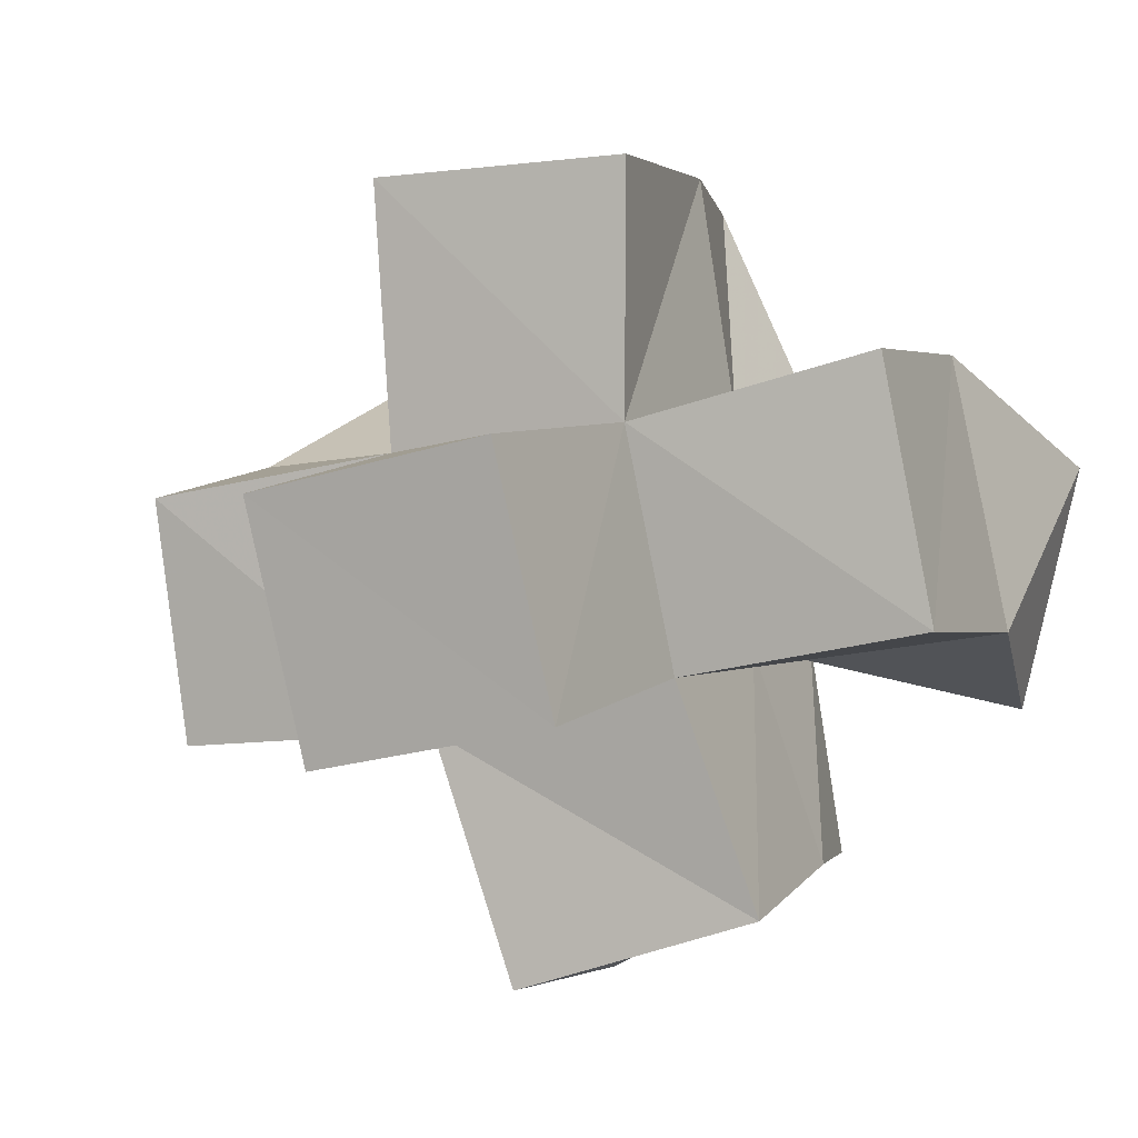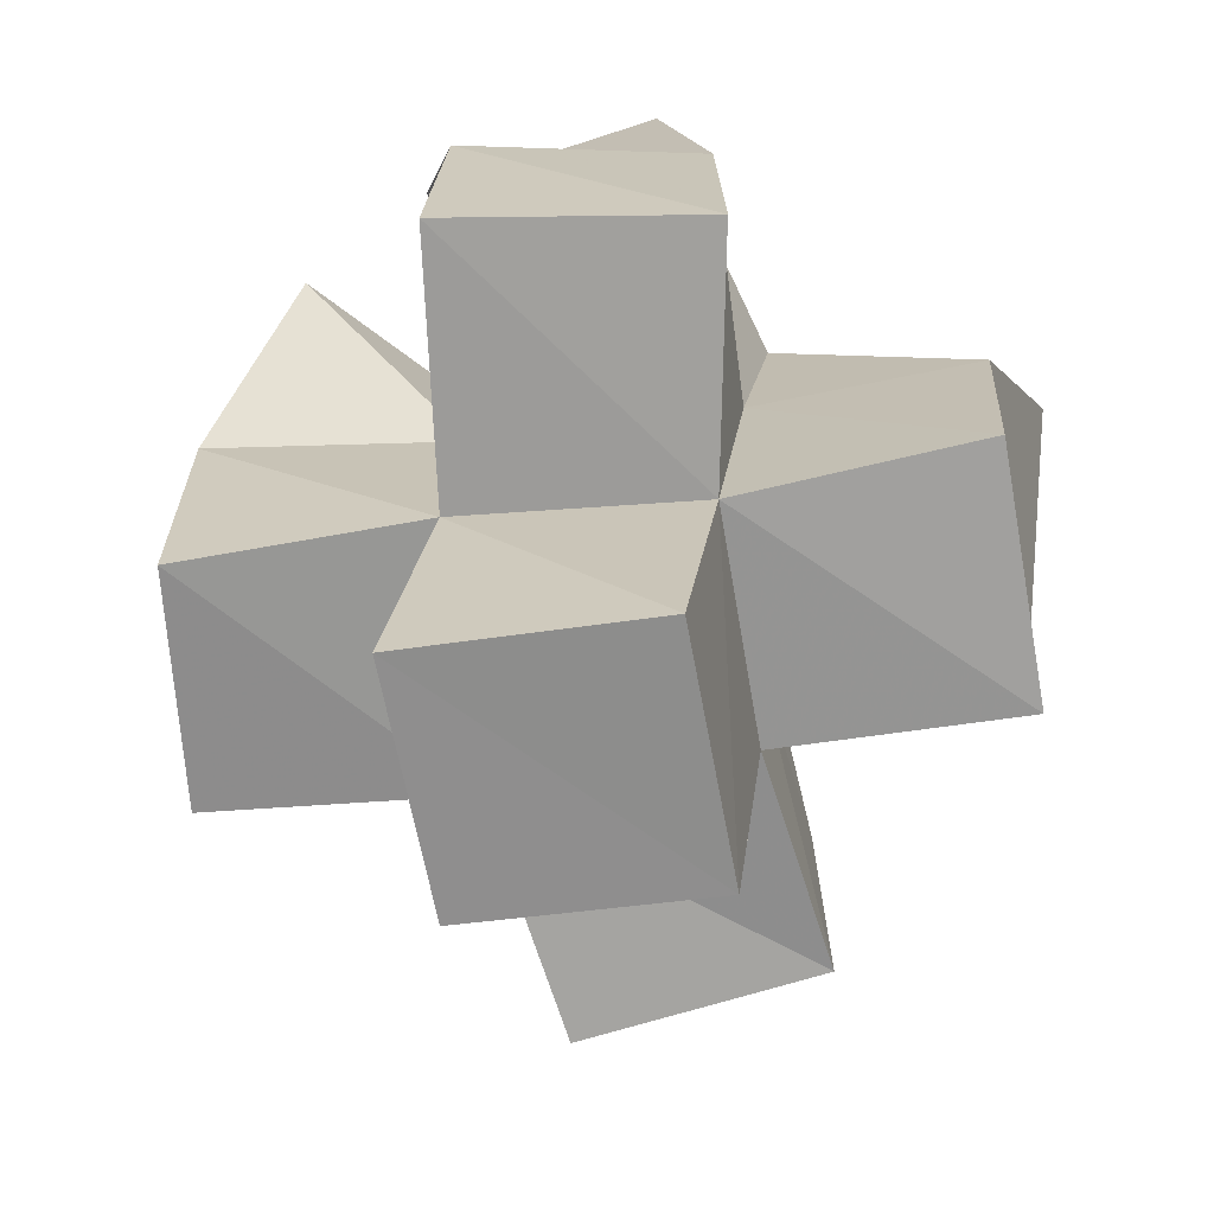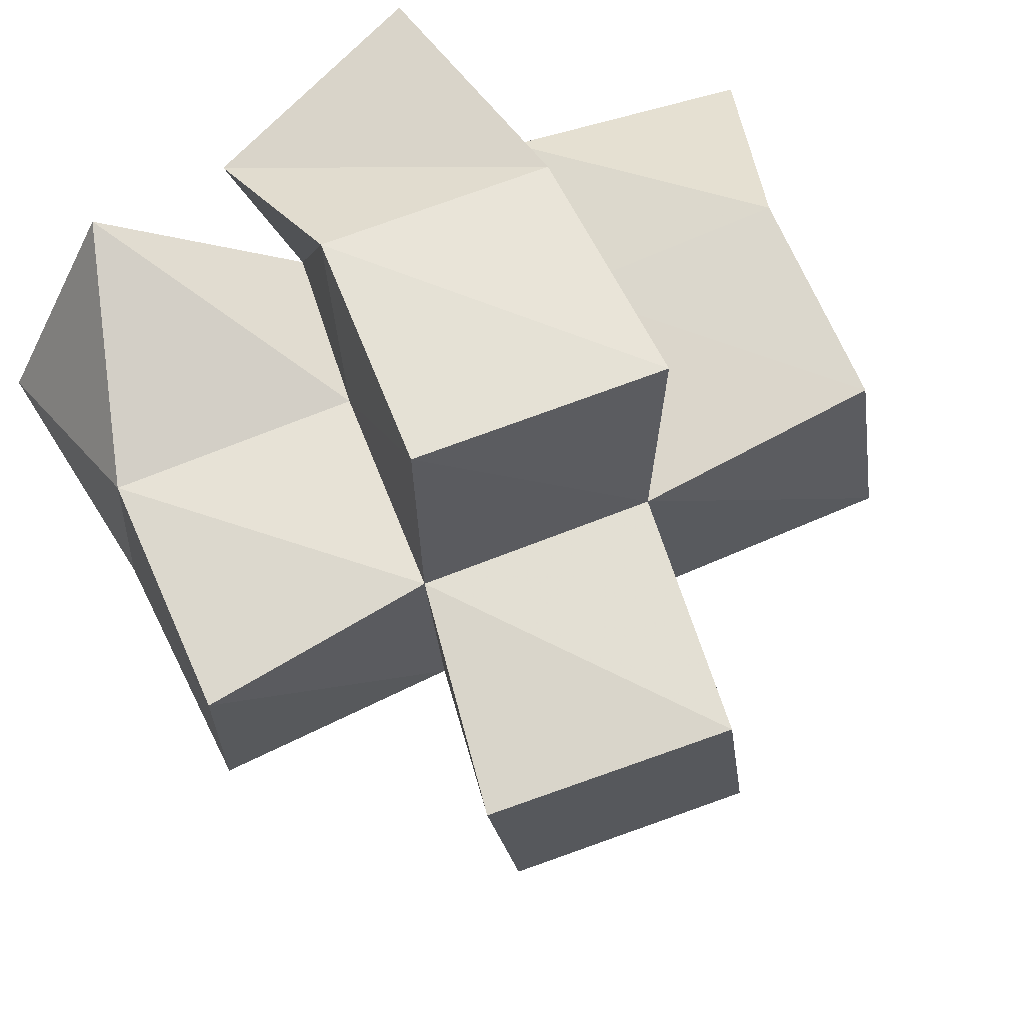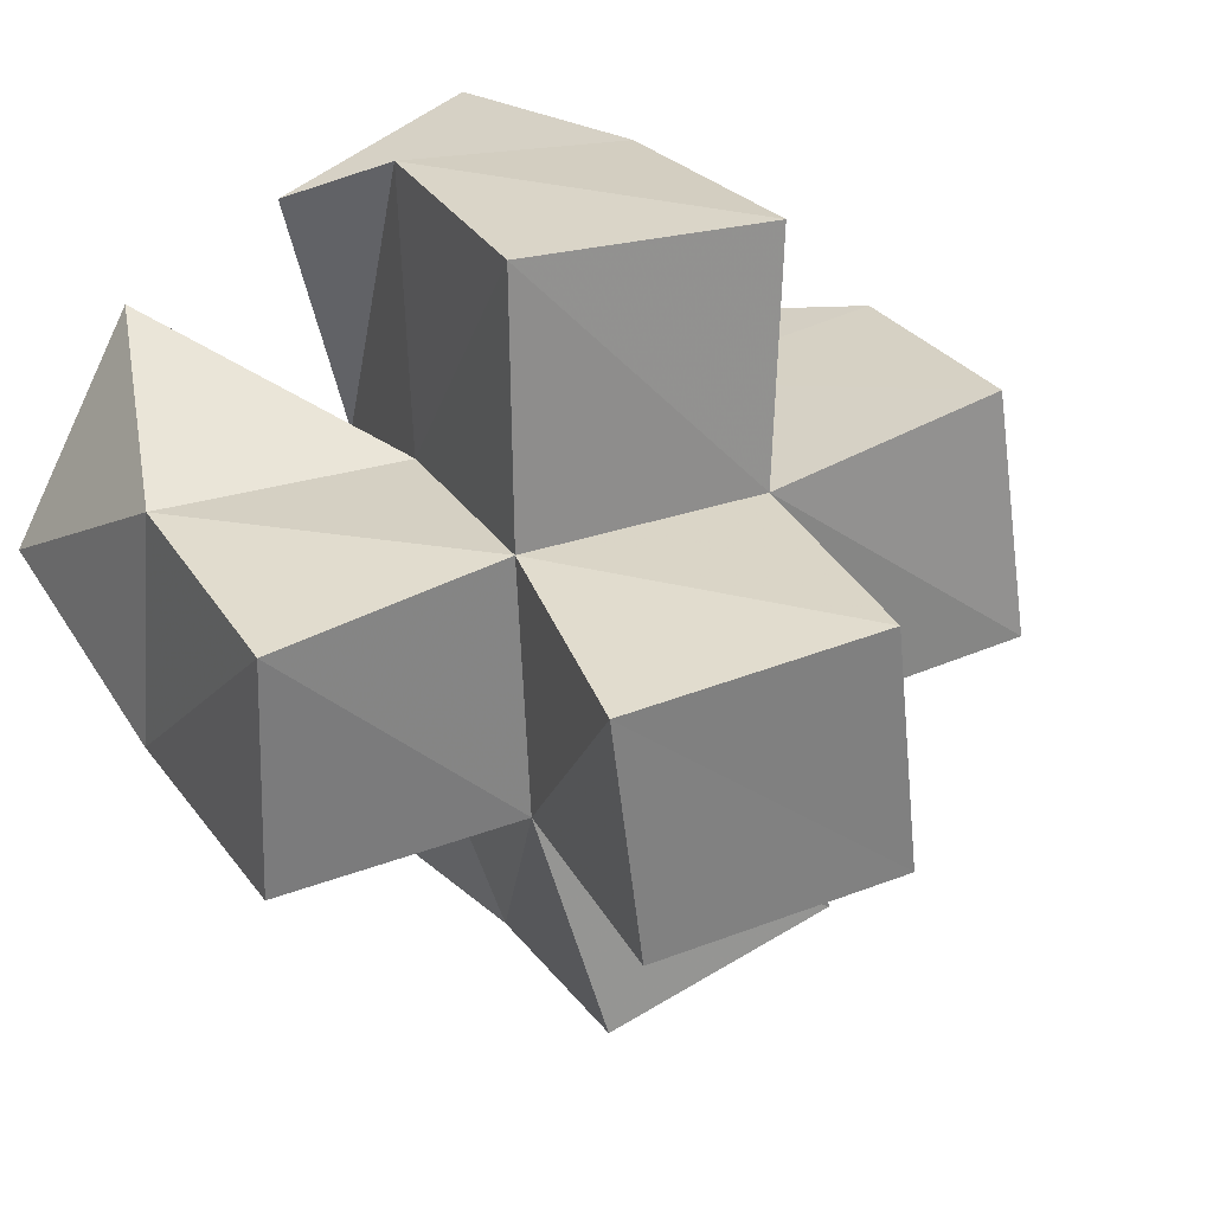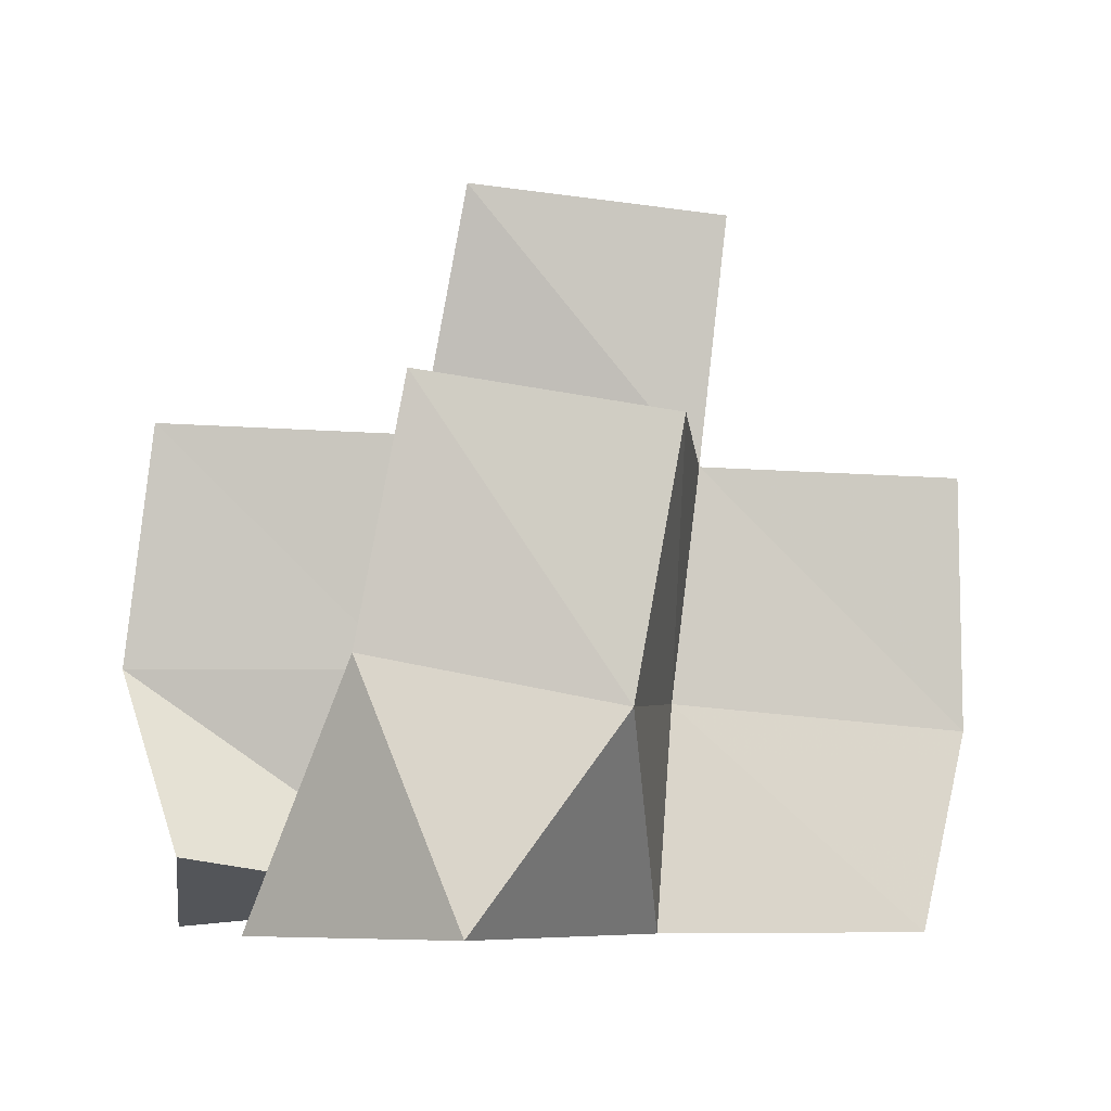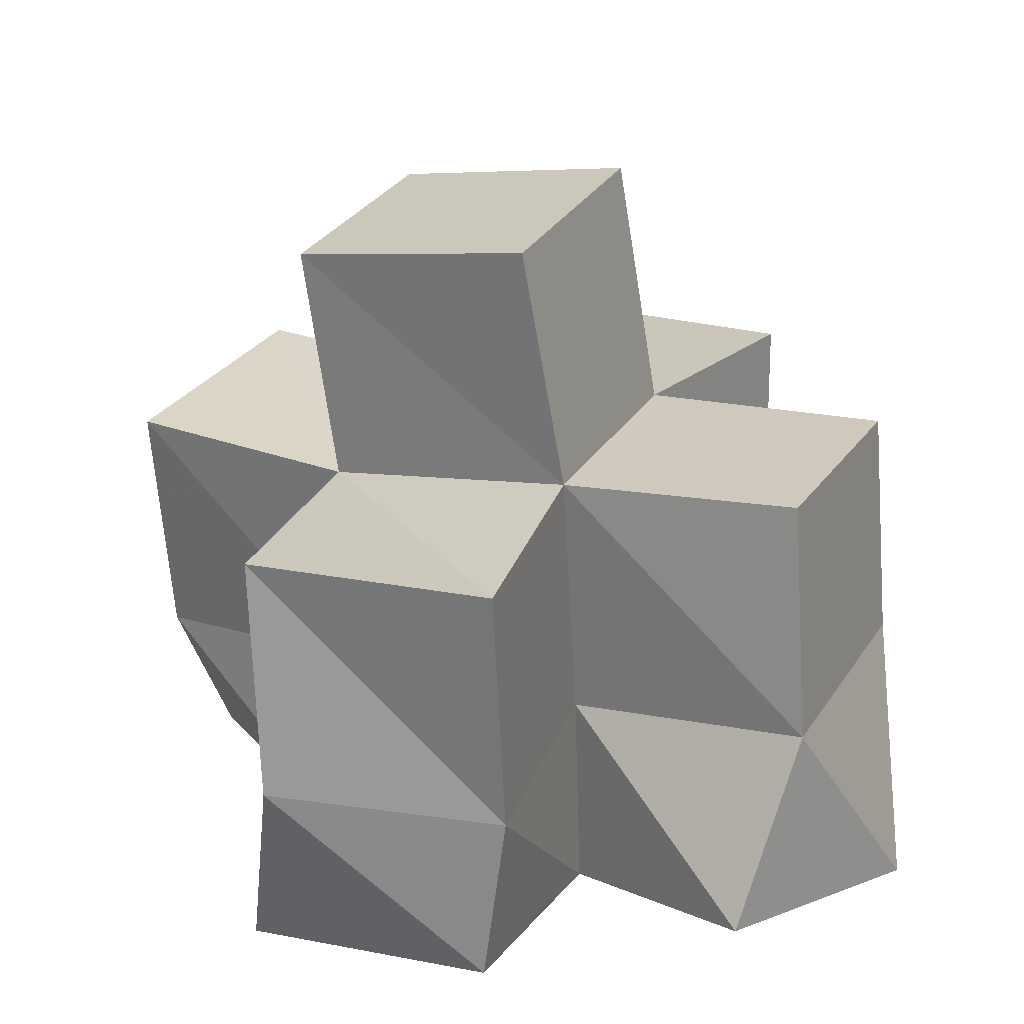
<metadata>
{"format":"obj","ext":"obj","renderer":"f3d","projection":"perspective","resolution":1024,"background":"white","views":[{"elev":-2.0,"azim":-159.5,"up":"+Z"},{"elev":15.8,"azim":-178.7,"up":"+Z"},{"elev":58.4,"azim":155.9,"up":"+Z"},{"elev":21.6,"azim":151.9,"up":"+Z"},{"elev":-6.6,"azim":99.0,"up":"+Y"},{"elev":21.0,"azim":-144.7,"up":"+Y"}]}
</metadata>
<code>
v 0.4477 0.1086 0.6414
v 0.4426 0.1473 0.6566
v 0.4948 0.1 0.6555
v 0.4952 0.1411 0.6539
v 0.4365 0.1037 0.6909
v 0.4525 0.1504 0.7099
v 0.4918 0.1074 0.7027
v 0.4974 0.1455 0.6996
v 0.488 0.1 0.6107
v 0.4825 0.1352 0.6107
v 0.5364 0.1 0.5967
v 0.526 0.1379 0.589
v 0.5548 0.1 0.6449
v 0.5468 0.1425 0.6429
v 0.5421 0.1057 0.6855
v 0.5483 0.1494 0.6939
v 0.5141 0.1 0.748
v 0.5036 0.1491 0.7473
v 0.5586 0.1139 0.7351
v 0.551 0.1499 0.7488
v 0.608 0.1 0.6705
v 0.5988 0.139 0.6434
v 0.5843 0.1 0.7151
v 0.5992 0.1487 0.6921
v 0.4458 0.1956 0.6562
v 0.4947 0.1923 0.6481
v 0.4546 0.1976 0.7063
v 0.5027 0.1973 0.6947
v 0.4806 0.1863 0.6037
v 0.5286 0.1867 0.5893
v 0.5447 0.1877 0.6377
v 0.5505 0.1943 0.6905
v 0.5017 0.1992 0.7435
v 0.5529 0.1975 0.7426
v 0.5962 0.1895 0.6345
v 0.5989 0.1982 0.6827
v 0.4994 0.2414 0.64
v 0.5482 0.2354 0.6318
v 0.5085 0.2477 0.6888
v 0.5577 0.2413 0.6802
f 1 2 4
f 3 1 4
f 2 6 8
f 4 2 8
f 6 5 7
f 8 6 7
f 5 1 3
f 7 5 3
f 8 7 3
f 4 8 3
f 2 1 5
f 6 2 5
f 9 10 12
f 11 9 12
f 10 4 14
f 12 10 14
f 4 3 13
f 14 4 13
f 3 9 11
f 13 3 11
f 14 13 11
f 12 14 11
f 10 9 3
f 4 10 3
f 7 8 16
f 15 7 16
f 8 18 20
f 16 8 20
f 18 17 19
f 20 18 19
f 17 7 15
f 19 17 15
f 20 19 15
f 16 20 15
f 8 7 17
f 18 8 17
f 13 14 22
f 21 13 22
f 14 16 24
f 22 14 24
f 16 15 23
f 24 16 23
f 15 13 21
f 23 15 21
f 24 23 21
f 22 24 21
f 14 13 15
f 16 14 15
f 2 25 26
f 4 2 26
f 25 27 28
f 26 25 28
f 27 6 8
f 28 27 8
f 6 2 4
f 8 6 4
f 28 8 4
f 26 28 4
f 25 2 6
f 27 25 6
f 10 29 30
f 12 10 30
f 29 26 31
f 30 29 31
f 26 4 14
f 31 26 14
f 4 10 12
f 14 4 12
f 31 14 12
f 30 31 12
f 29 10 4
f 26 29 4
f 8 28 32
f 16 8 32
f 28 33 34
f 32 28 34
f 33 18 20
f 34 33 20
f 18 8 16
f 20 18 16
f 34 20 16
f 32 34 16
f 28 8 18
f 33 28 18
f 14 31 35
f 22 14 35
f 31 32 36
f 35 31 36
f 32 16 24
f 36 32 24
f 16 14 22
f 24 16 22
f 36 24 22
f 35 36 22
f 31 14 16
f 32 31 16
f 4 26 31
f 14 4 31
f 26 28 32
f 31 26 32
f 28 8 16
f 32 28 16
f 8 4 14
f 16 8 14
f 32 16 14
f 31 32 14
f 26 4 8
f 28 26 8
f 26 37 38
f 31 26 38
f 37 39 40
f 38 37 40
f 39 28 32
f 40 39 32
f 28 26 31
f 32 28 31
f 40 32 31
f 38 40 31
f 37 26 28
f 39 37 28

</code>
